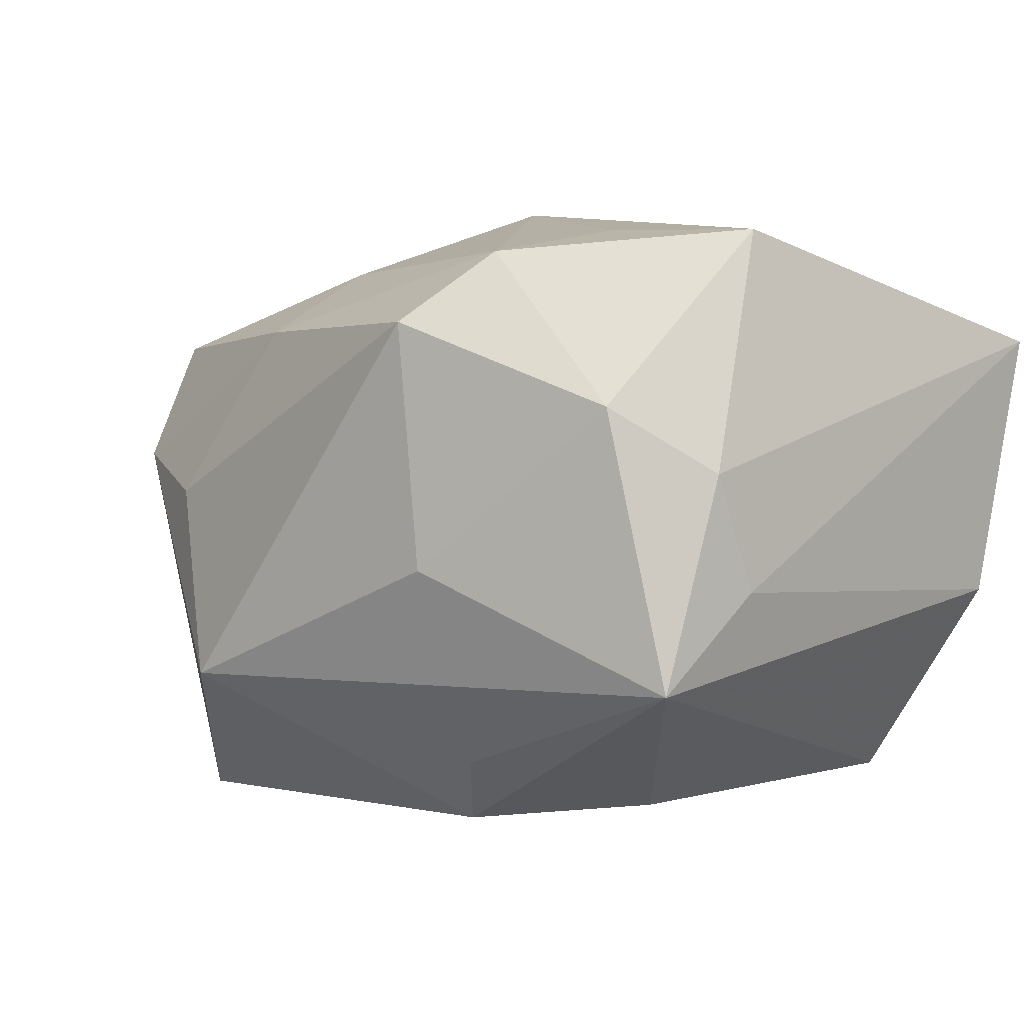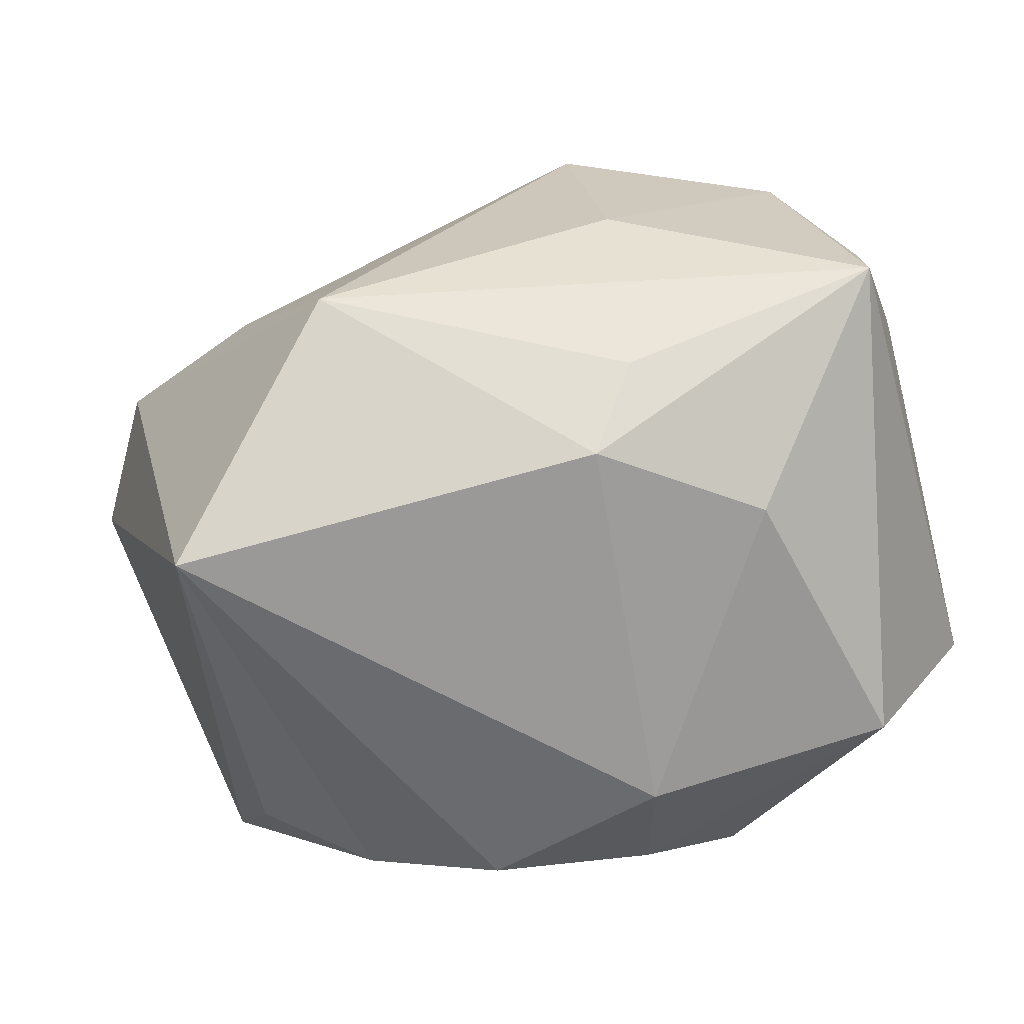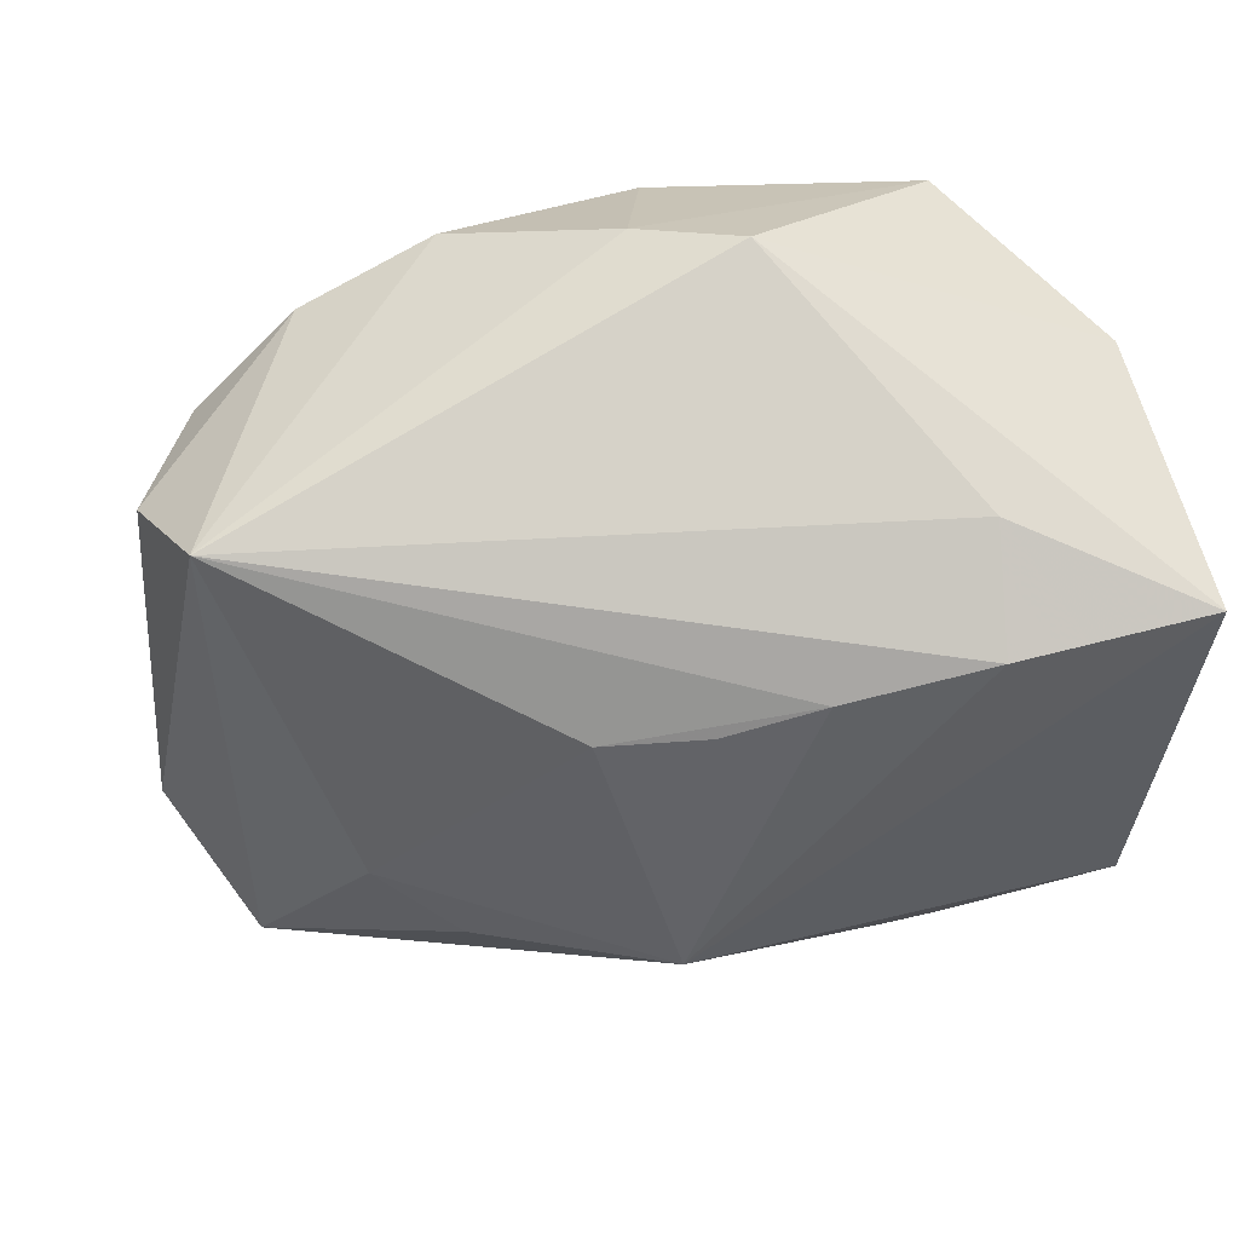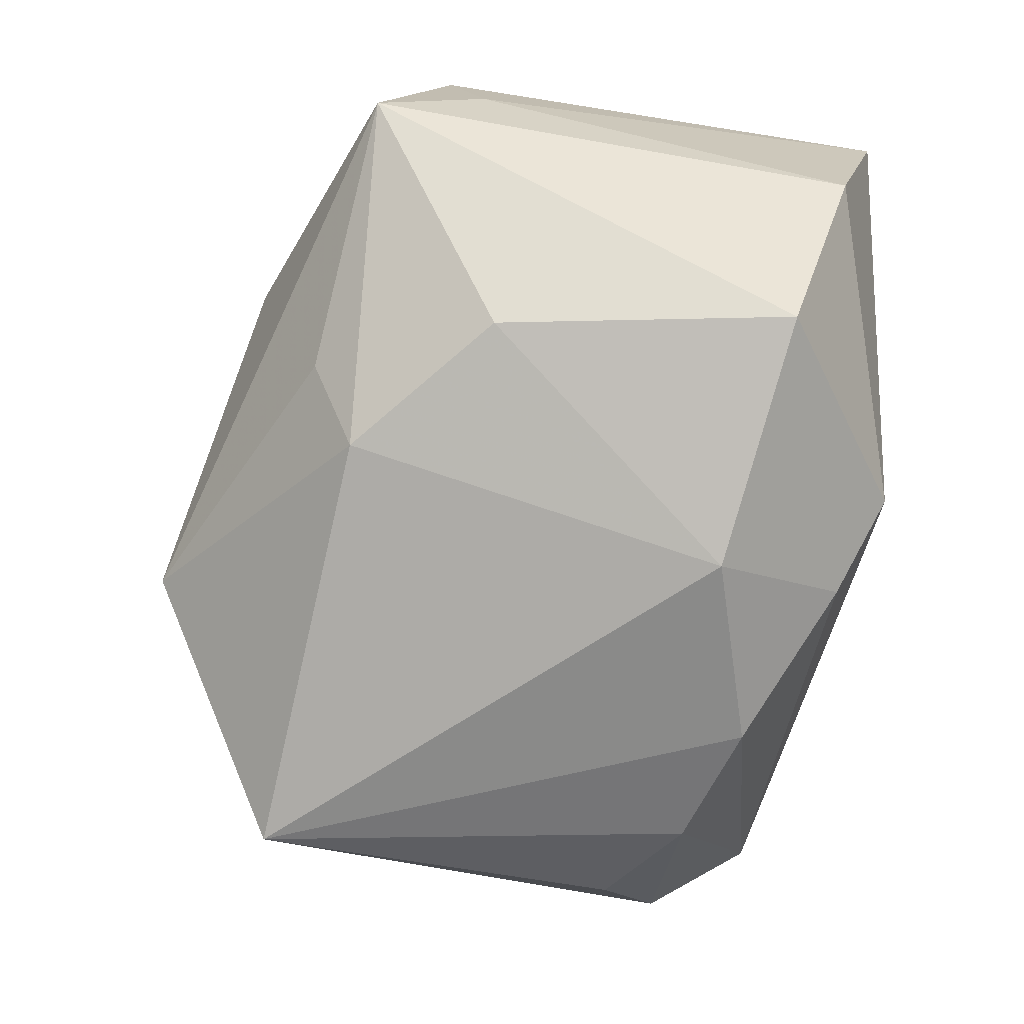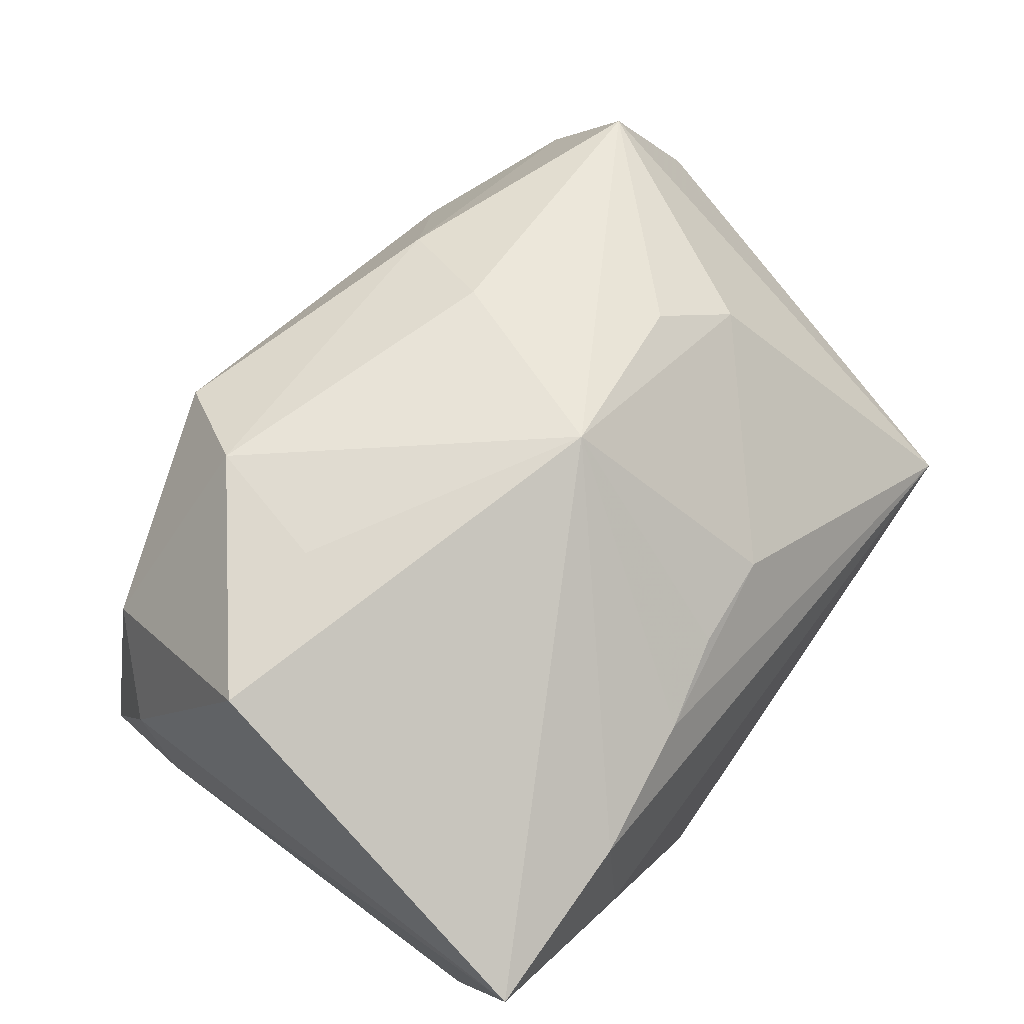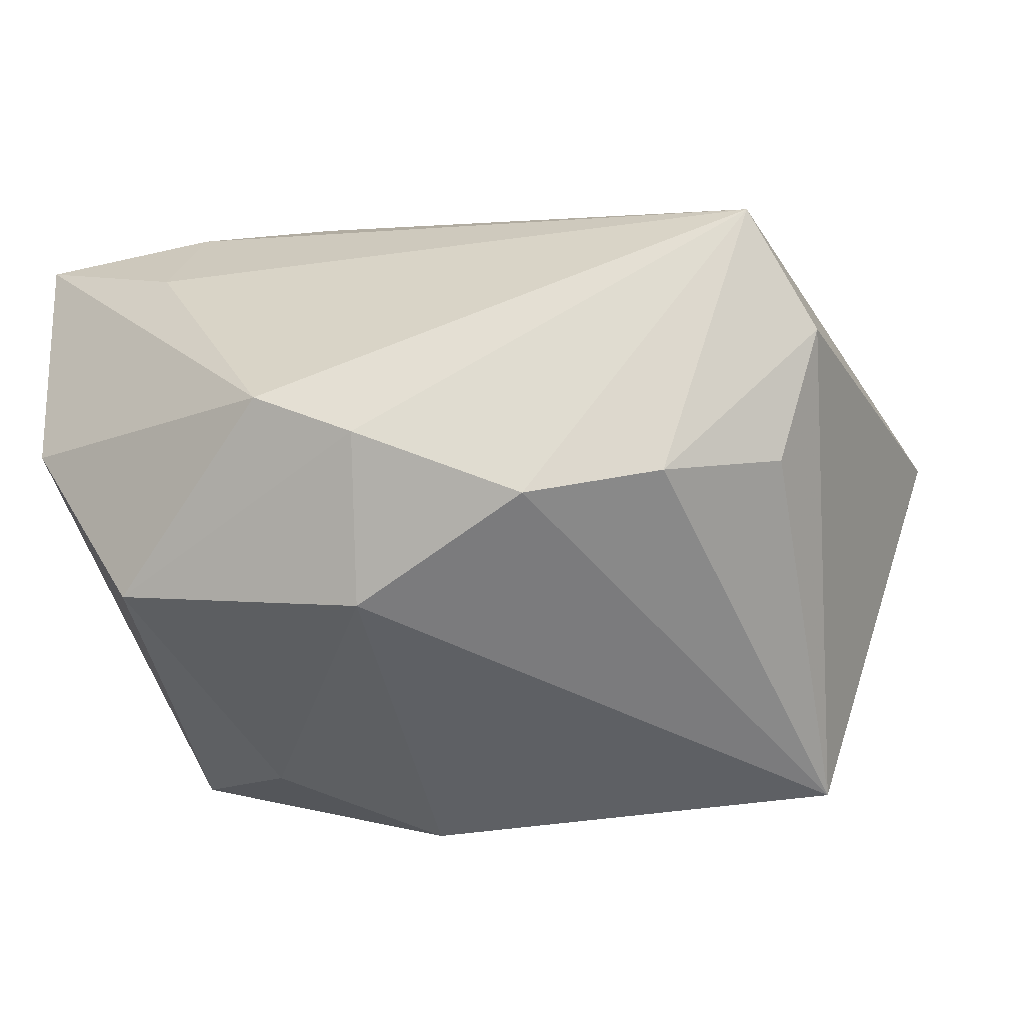
<metadata>
{"format":"obj","ext":"obj","renderer":"f3d","projection":"perspective","resolution":1024,"background":"white","views":[{"elev":8.9,"azim":45.0,"up":"+Z"},{"elev":-61.5,"azim":14.6,"up":"+Z"},{"elev":75.0,"azim":-14.6,"up":"+Y"},{"elev":-70.3,"azim":77.7,"up":"+Z"},{"elev":74.4,"azim":126.3,"up":"+Z"},{"elev":-50.6,"azim":-164.2,"up":"+Z"}]}
</metadata>
<code>
v -0.02903 -0.006263 0.002461
v 0.005673 -0.01233 -0.01629
v -0.007278 0.01447 -0.01717
v 0.02437 0.0182 0.01259
v 0.02437 -0.0085 -7.072e-05
v 0.02437 0.01443 -0.002961
v -0.01851 0.004407 0.01192
v 0.01909 -0.01493 0.01058
v -0.000417 0.01536 0.0119
v 0.02361 -0.01485 -0.005207
v 0.008958 -0.01356 0.01882
v 0.008684 -0.01964 0.0005914
v -0.02506 0.01365 -0.006944
v 0.01495 0.01966 0.005731
v -0.008629 -0.02229 -0.007811
v -0.01939 -0.01267 -0.01882
v -0.00866 -0.0085 0.0166
v 0.01361 0.01801 0.0124
v -0.0145 0.001501 0.01564
v -0.01591 -0.01766 0.002508
v -0.00625 0.01481 0.01067
v 0.006186 -0.01876 0.01481
v 0.01103 -0.005917 0.01988
v 0.02366 -0.01064 0.00683
v 0.005214 0.01675 0.01206
v -0.02254 0.01973 -0.002018
v 0.007213 0.02047 -0.01065
v -0.00403 0.002901 0.02033
v -0.02564 -0.009354 0.01077
v 0.01838 0.01147 -0.01489
v 0.00175 0.01851 -0.01336
v -0.02149 0.009393 -0.01296
v 0.01435 -0.005592 -0.01508
v 0.008557 -0.01533 -0.01169
v -0.01054 -0.01429 0.01305
v 0.003834 0.01025 -0.01882
v -0.01513 0.01275 -0.0157
v -0.02482 -0.01368 0.003818
v 0.02052 -0.004077 0.02015
f 21 25 26
f 26 25 18
f 28 4 18
f 18 25 28
f 6 27 4
f 4 5 6
f 14 27 26
f 4 27 14
f 26 18 14
f 14 18 4
f 26 29 7
f 28 21 7
f 7 21 26
f 27 6 30
f 39 4 28
f 28 25 9
f 9 21 28
f 25 21 9
f 19 29 28
f 28 7 19
f 19 7 29
f 1 16 38
f 38 29 1
f 1 29 26
f 28 29 17
f 26 3 37
f 37 3 16
f 16 3 36
f 36 30 33
f 23 39 28
f 13 1 26
f 16 1 13
f 26 37 13
f 31 36 3
f 26 27 31
f 31 3 26
f 27 30 31
f 30 36 31
f 12 8 22
f 10 8 12
f 33 30 10
f 10 6 5
f 10 30 6
f 2 36 33
f 16 36 2
f 33 10 2
f 2 10 34
f 16 2 15
f 15 2 34
f 15 10 12
f 34 10 15
f 38 16 15
f 15 20 38
f 12 22 15
f 15 22 20
f 32 37 16
f 16 13 32
f 32 13 37
f 35 17 29
f 35 29 38
f 38 20 35
f 20 22 35
f 11 8 39
f 11 22 8
f 39 23 11
f 11 23 28
f 28 17 11
f 17 35 11
f 11 35 22
f 39 8 24
f 8 10 24
f 24 10 5
f 24 5 4
f 4 39 24

</code>
